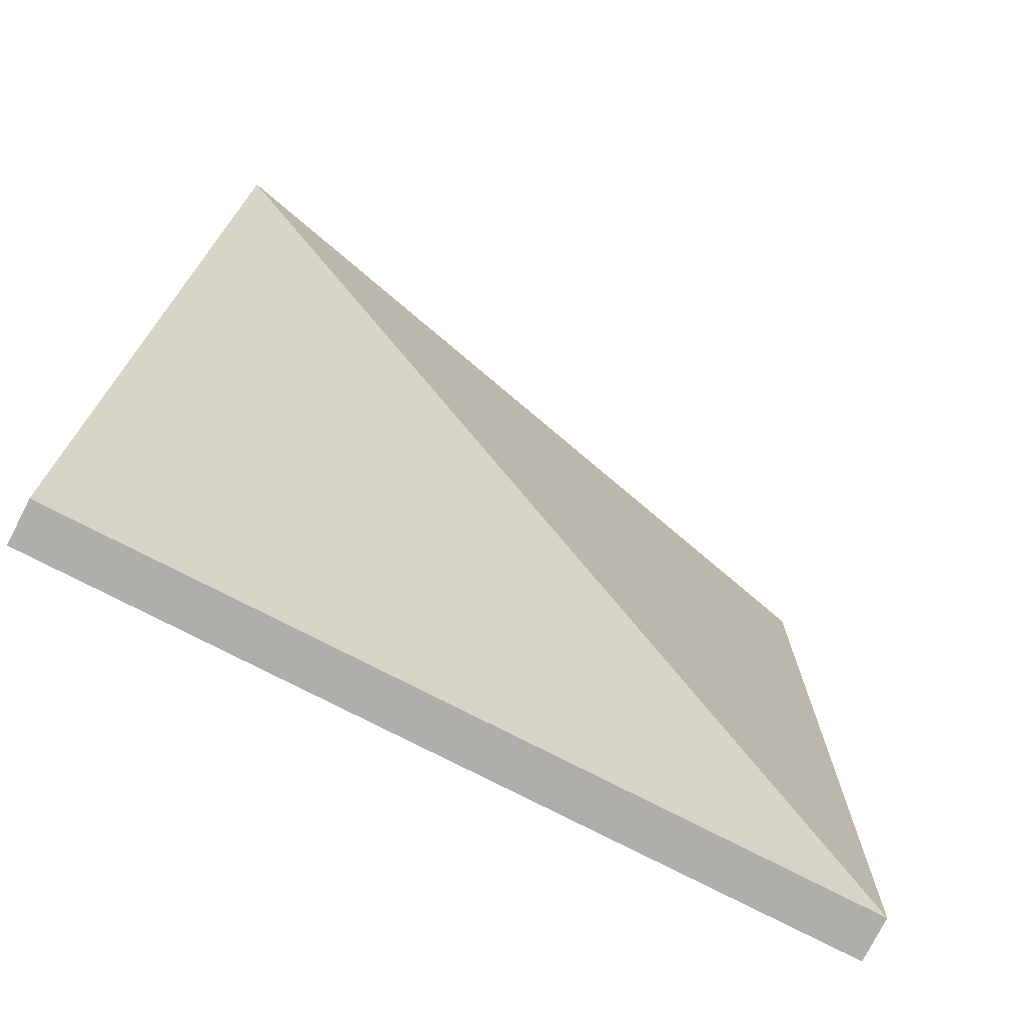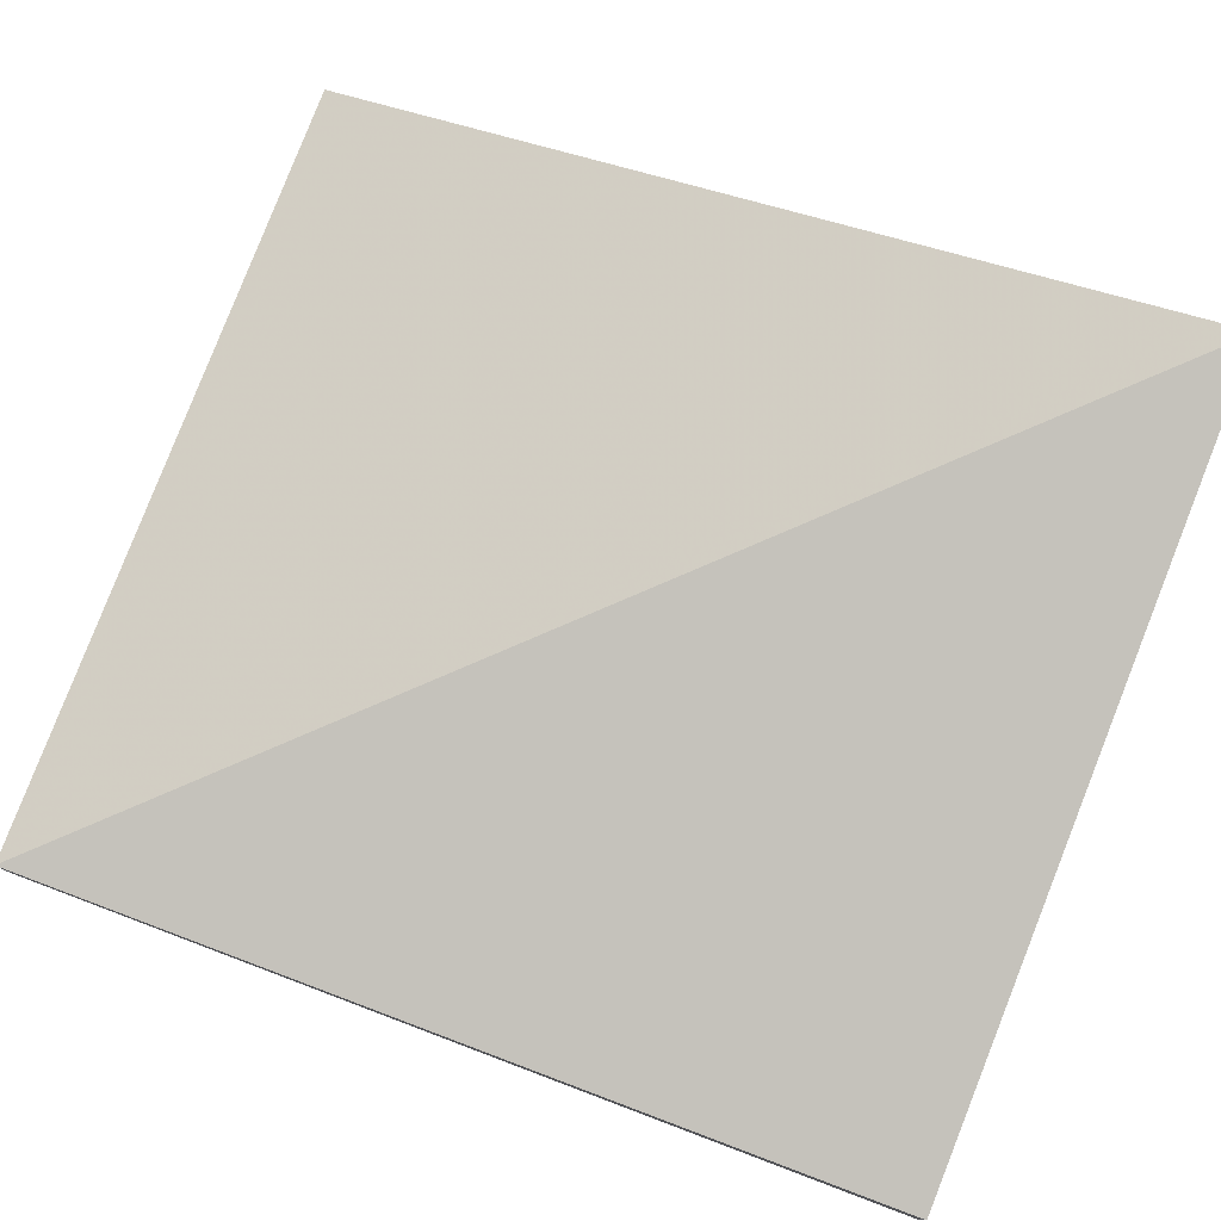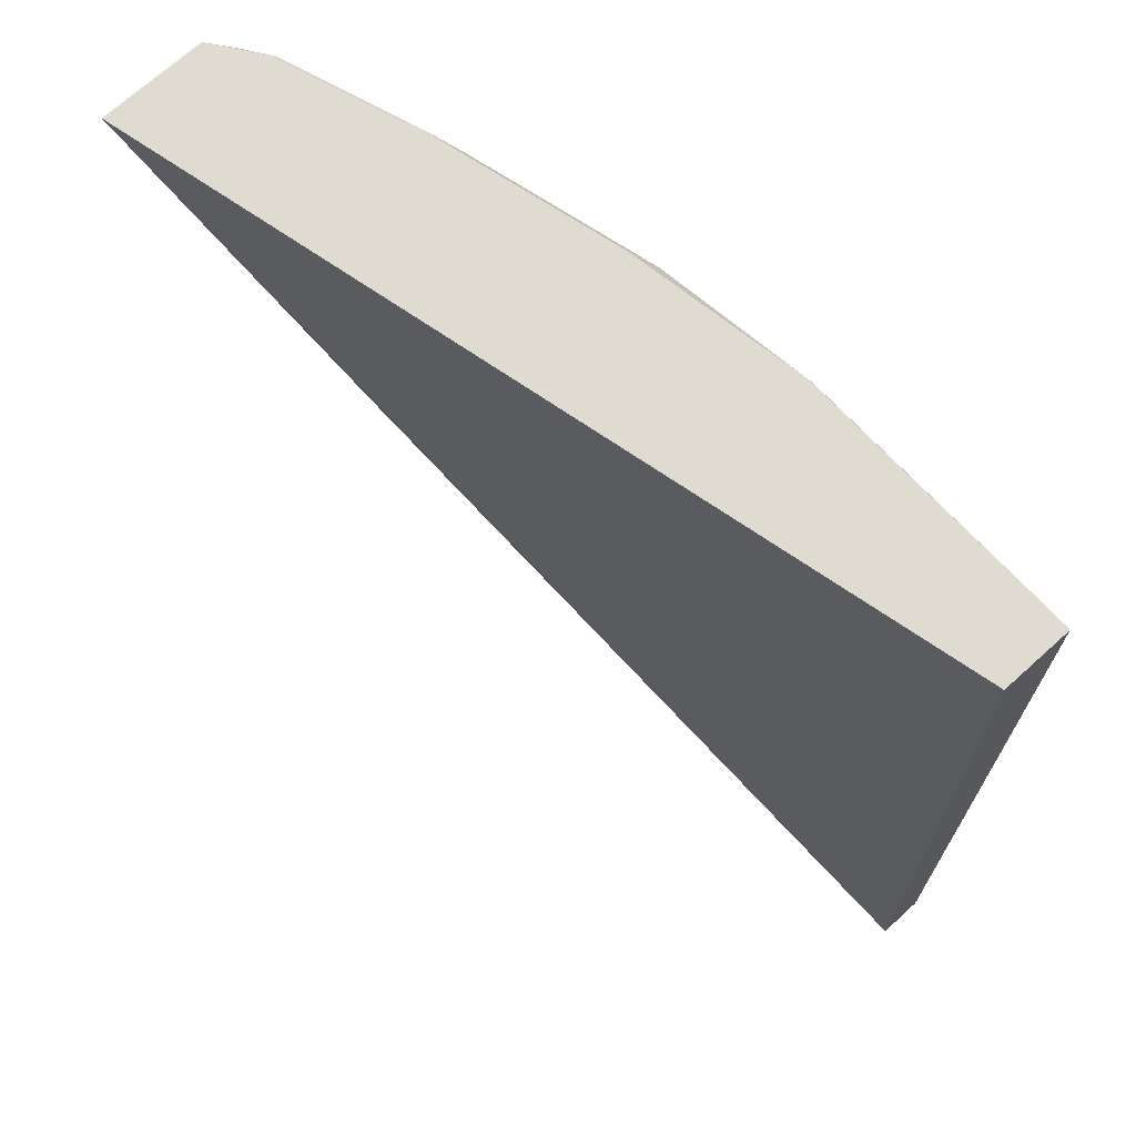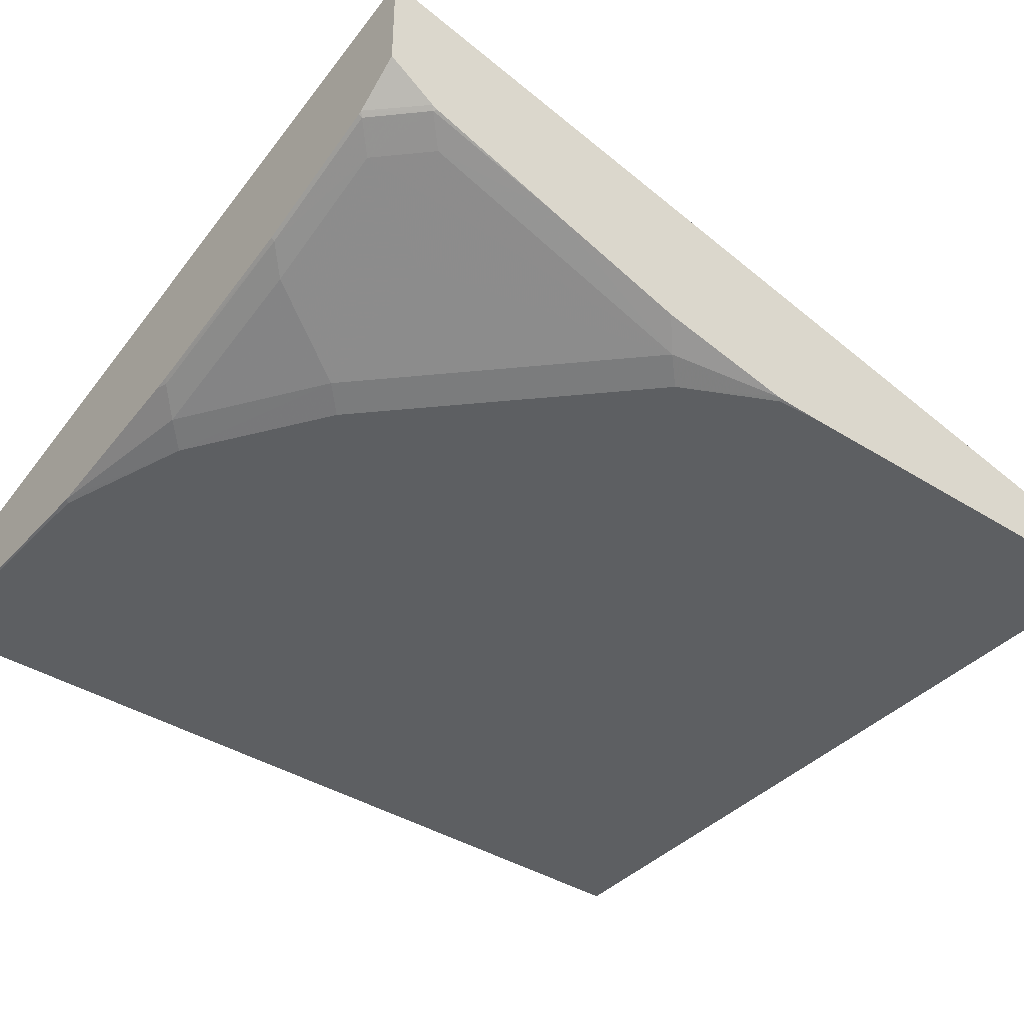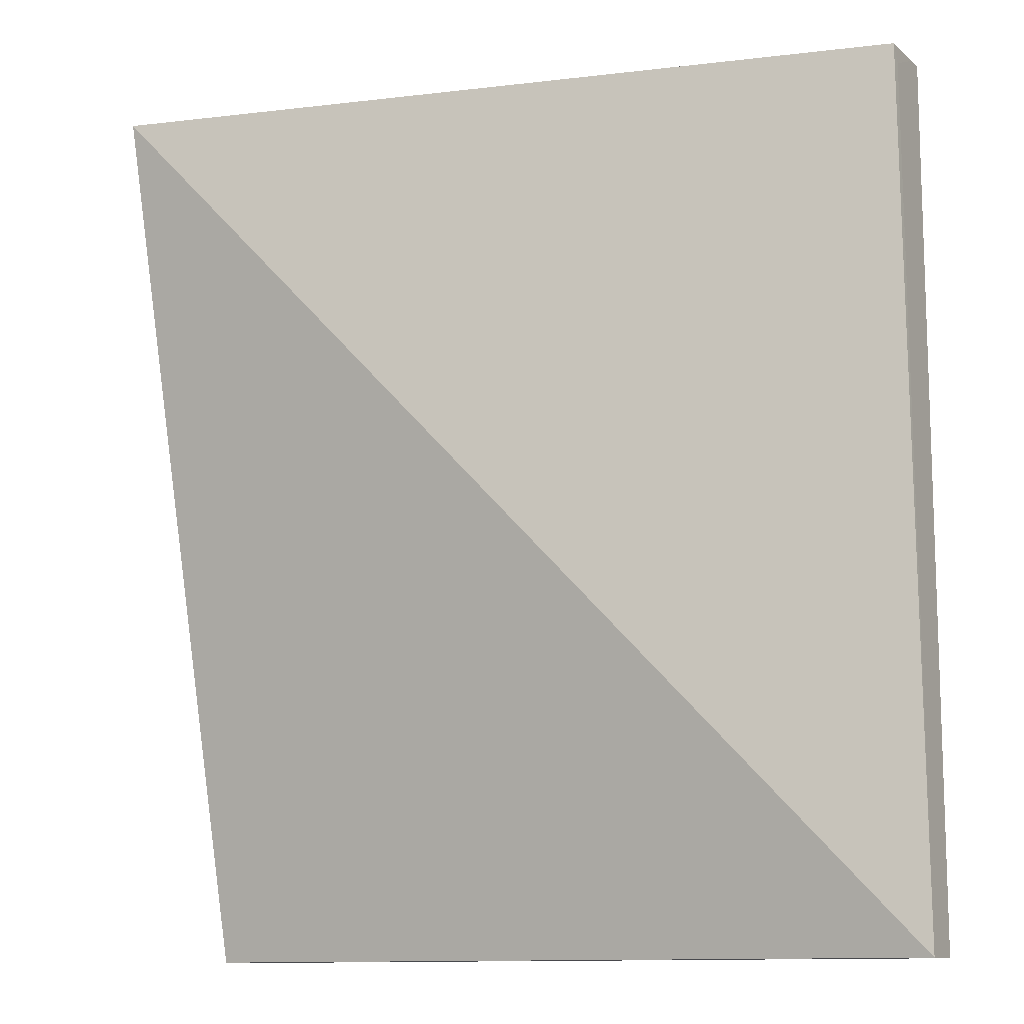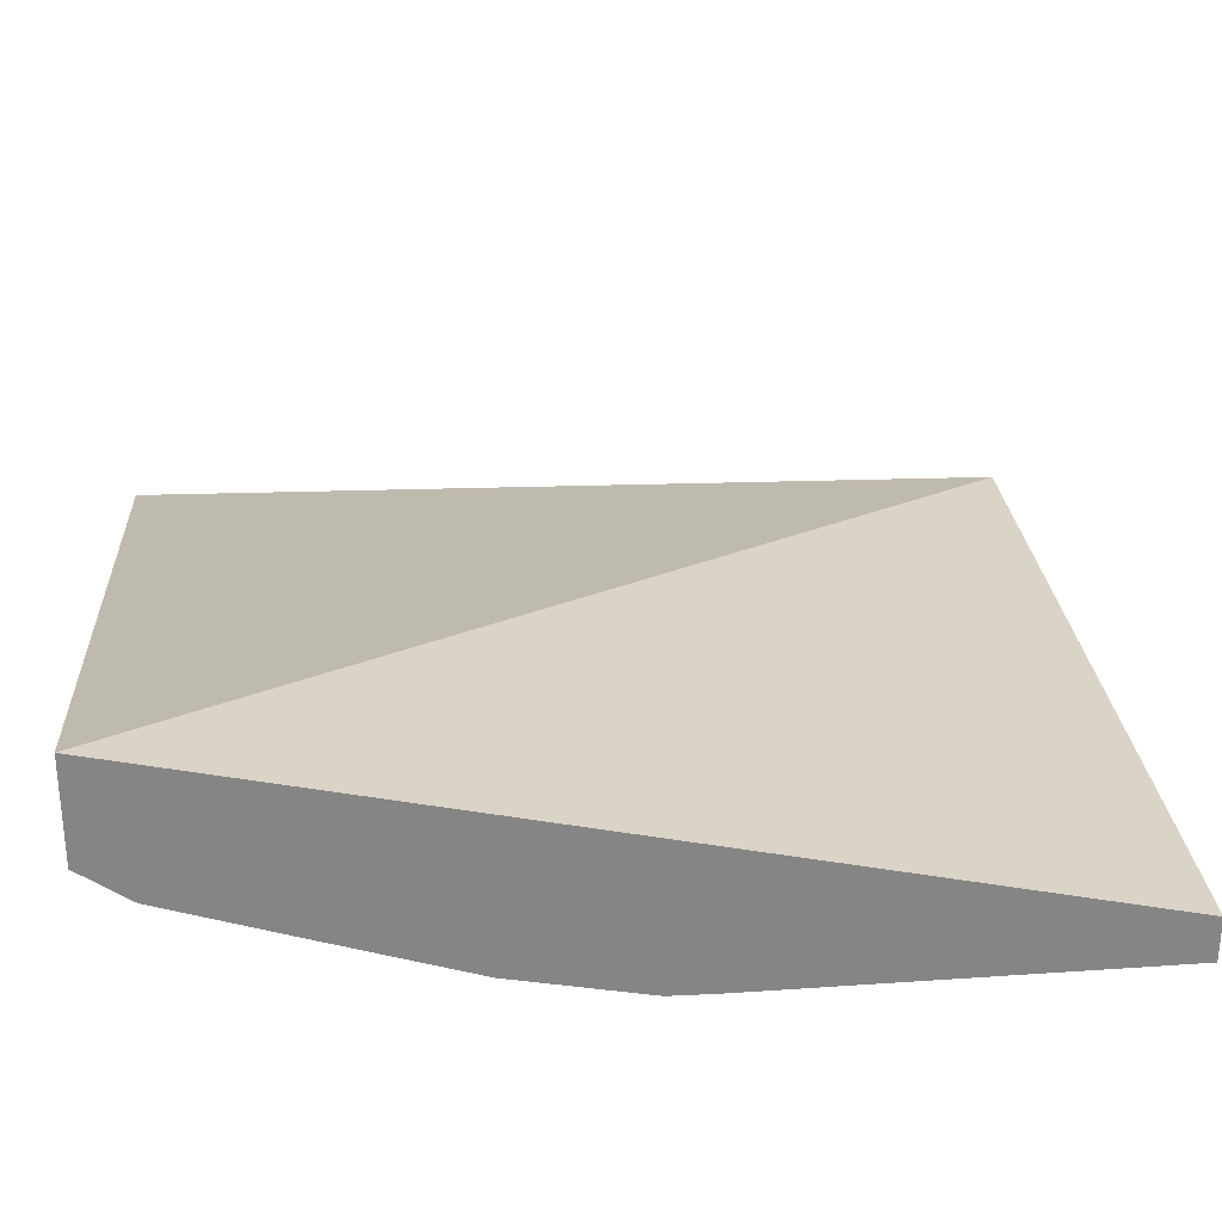
<metadata>
{"format":"obj","ext":"obj","renderer":"f3d","projection":"perspective","resolution":1024,"background":"white","views":[{"elev":-77.6,"azim":152.9,"up":"+Z"},{"elev":77.9,"azim":-69.4,"up":"+Y"},{"elev":69.9,"azim":-132.4,"up":"+Z"},{"elev":-39.6,"azim":52.0,"up":"+Y"},{"elev":-11.6,"azim":-151.0,"up":"+Z"},{"elev":28.7,"azim":84.1,"up":"+Y"}]}
</metadata>
<code>
v 0.3673 -0.2499 0.4081
v -4.22e-05 -0.3347 0.4081
v 0.3673 -0.2964 0.4081
v 0.3673 -0.3457 -0.0001501
v -0.0001501 -0.3457 -0.0001501
v -0.0001501 -0.3389 0.3999
v -0.0001501 -0.3585 0.4081
v 0.3471 -0.3108 0.4081
v 0.3673 -0.311 0.3876
v 0.3673 -0.3469 -0.0001501
v -0.0001501 -0.366 -0.0001501
v -0.0001501 -0.366 0.4081
v 0.3456 -0.3115 0.4081
v 0.3456 -0.3126 0.4066
v 0.366 -0.3126 0.3863
v 0.3673 -0.3117 0.3863
v 0.366 -0.366 -0.0001501
v 0.3673 -0.366 -0.0001101
v 0.02035 -0.366 0.4081
v 0.2847 -0.3318 0.4081
v 0.2847 -0.3329 0.4066
v 0.3355 -0.3202 0.3965
v 0.3673 -0.3123 0.385
v 0.3558 -0.3202 0.3761
v 0.3673 -0.3325 0.3253
v 0.3673 -0.366 0.183
v 0.122 -0.366 0.4066
v 0.1235 -0.3652 0.4081
v 0.2055 -0.3517 0.4081
v 0.2033 -0.3533 0.4066
v 0.1932 -0.3609 0.3965
v 0.2745 -0.3406 0.3965
v 0.2542 -0.3609 0.3558
v 0.3152 -0.3406 0.3558
v 0.3558 -0.3609 0.2542
v 0.3673 -0.3528 0.2643
v 0.3673 -0.3655 0.2034
v 0.366 -0.366 0.2034
v 0.183 -0.366 0.3863
v 0.1989 -0.3531 0.4081
v 0.2033 -0.3522 0.4081
v 0.244 -0.366 0.3456
v 0.2847 -0.366 0.305
v 0.3456 -0.366 0.244
v 0.3673 -0.3654 0.2046
f 22 32 33
f 15 25 23
f 21 32 22
f 21 31 32
f 21 30 31
f 21 29 30
f 20 29 21
f 19 27 28
f 15 24 25
f 11 19 12
f 15 23 16
f 14 22 15
f 14 21 22
f 13 21 14
f 13 20 21
f 11 27 19
f 11 39 27
f 22 33 34
f 15 22 24
f 22 34 35
f 33 35 34
f 24 35 25
f 37 45 38
f 35 45 36
f 38 45 44
f 35 44 45
f 35 43 44
f 11 42 39
f 33 43 35
f 33 42 43
f 33 39 42
f 31 33 32
f 31 39 33
f 30 40 31
f 30 41 40
f 29 41 30
f 28 31 40
f 28 39 31
f 27 39 28
f 26 37 38
f 25 35 36
f 22 35 24
f 11 43 42
f 1 12 19
f 11 38 44
f 1 37 26
f 1 45 37
f 1 36 45
f 1 25 36
f 1 23 25
f 1 16 23
f 1 9 16
f 1 3 9
f 1 26 18
f 1 13 8
f 1 29 20
f 1 41 29
f 1 40 41
f 1 28 40
f 1 19 28
f 1 7 12
f 1 2 7
f 11 44 43
f 1 20 13
f 1 18 10
f 1 8 3
f 1 4 5
f 11 26 38
f 1 10 4
f 11 18 26
f 11 17 18
f 10 18 17
f 9 15 16
f 8 14 15
f 8 13 14
f 5 7 6
f 8 15 9
f 5 11 12
f 4 11 5
f 4 17 11
f 4 10 17
f 3 8 9
f 2 5 6
f 5 12 7
f 2 6 7
f 1 5 2

</code>
